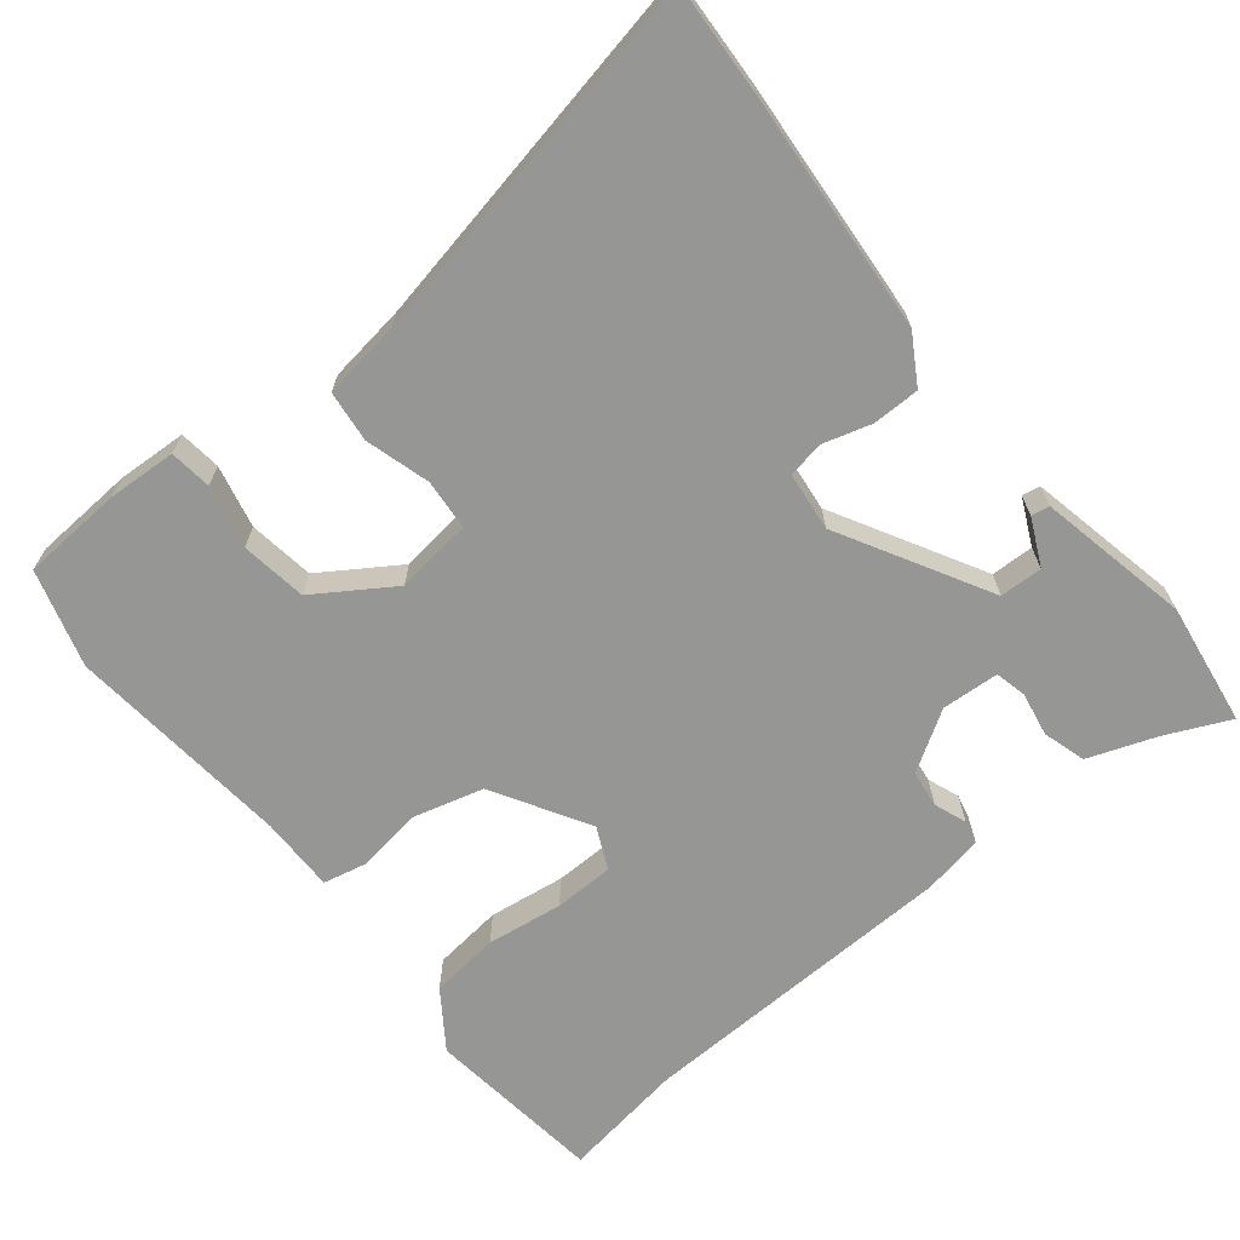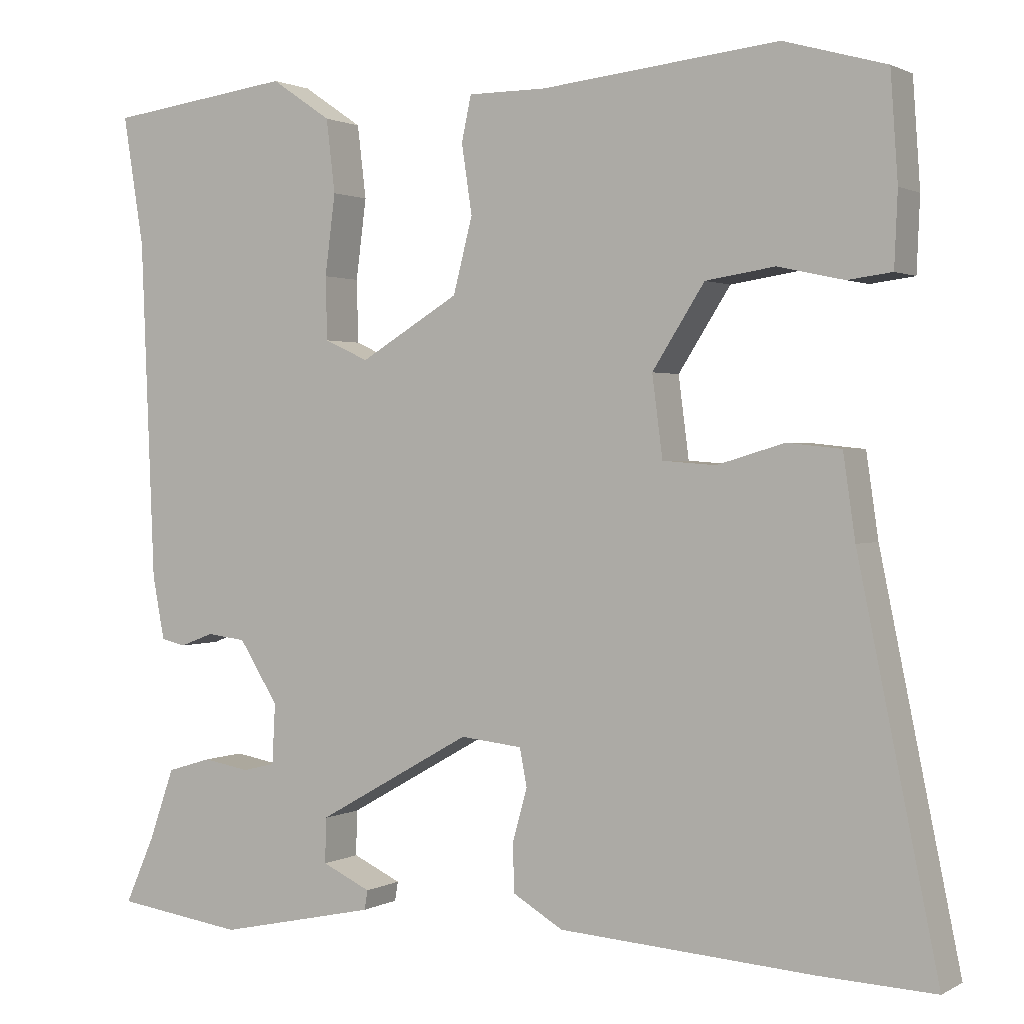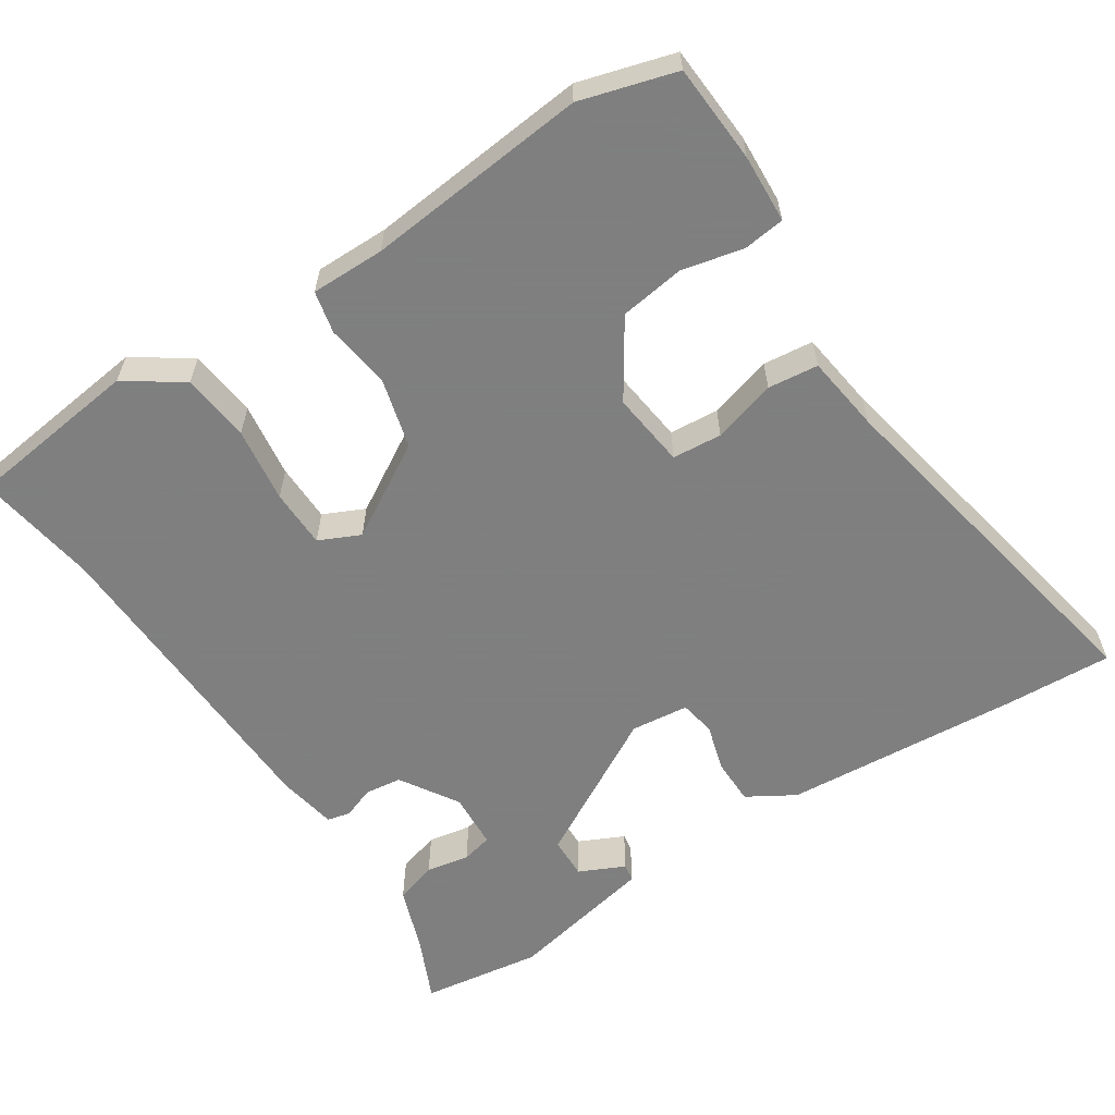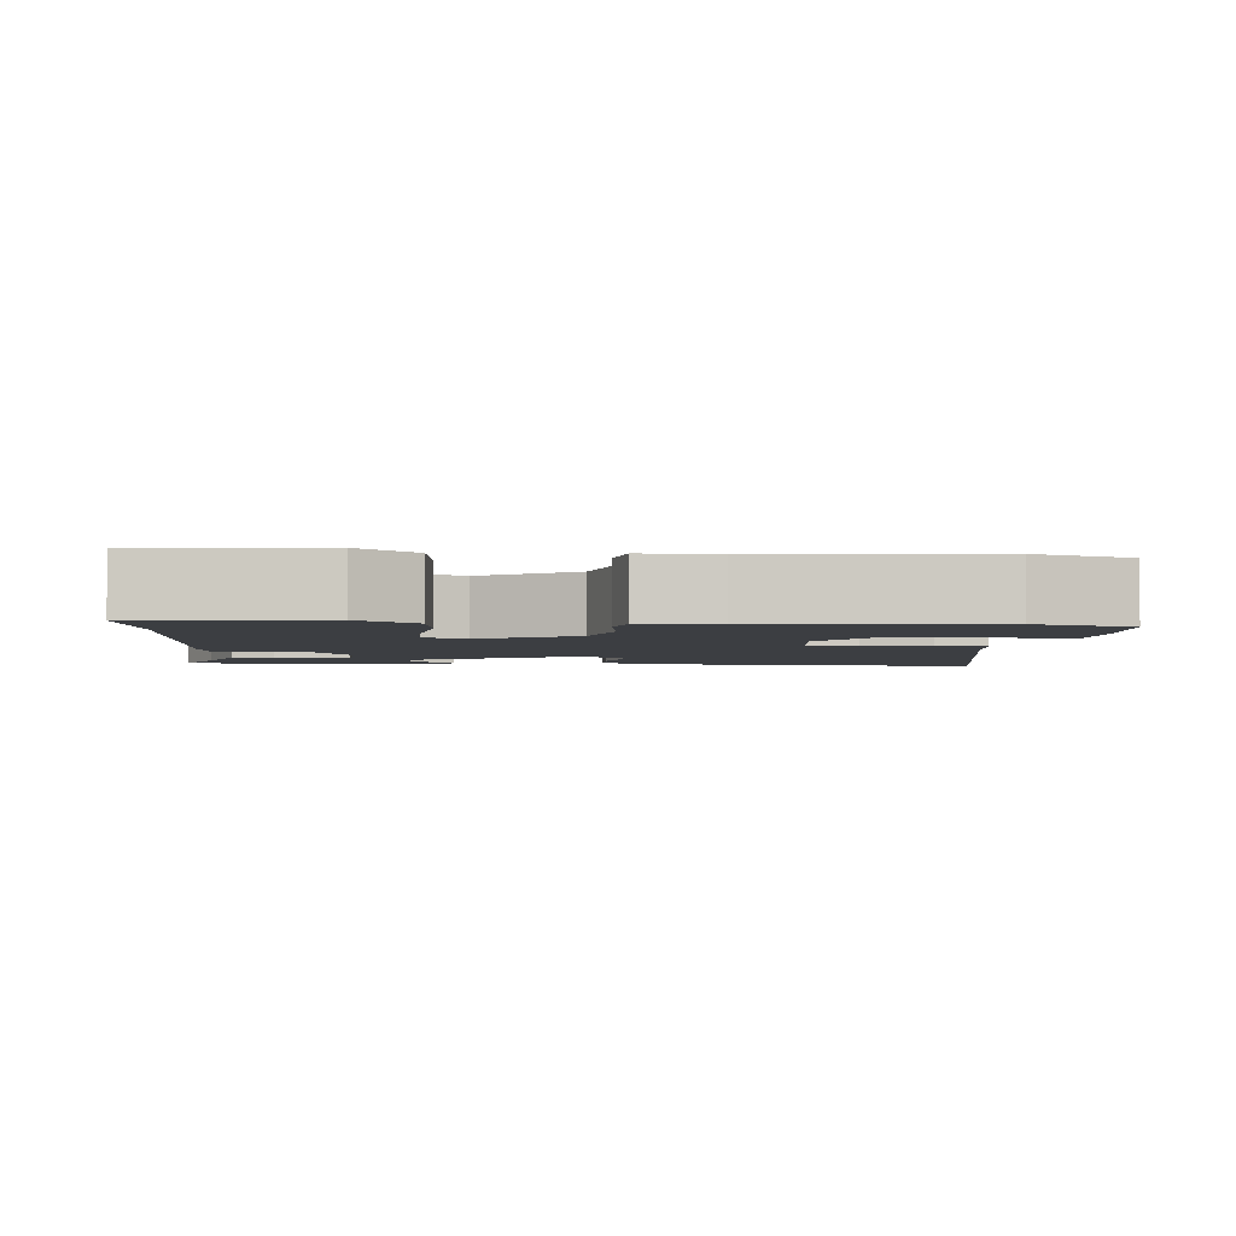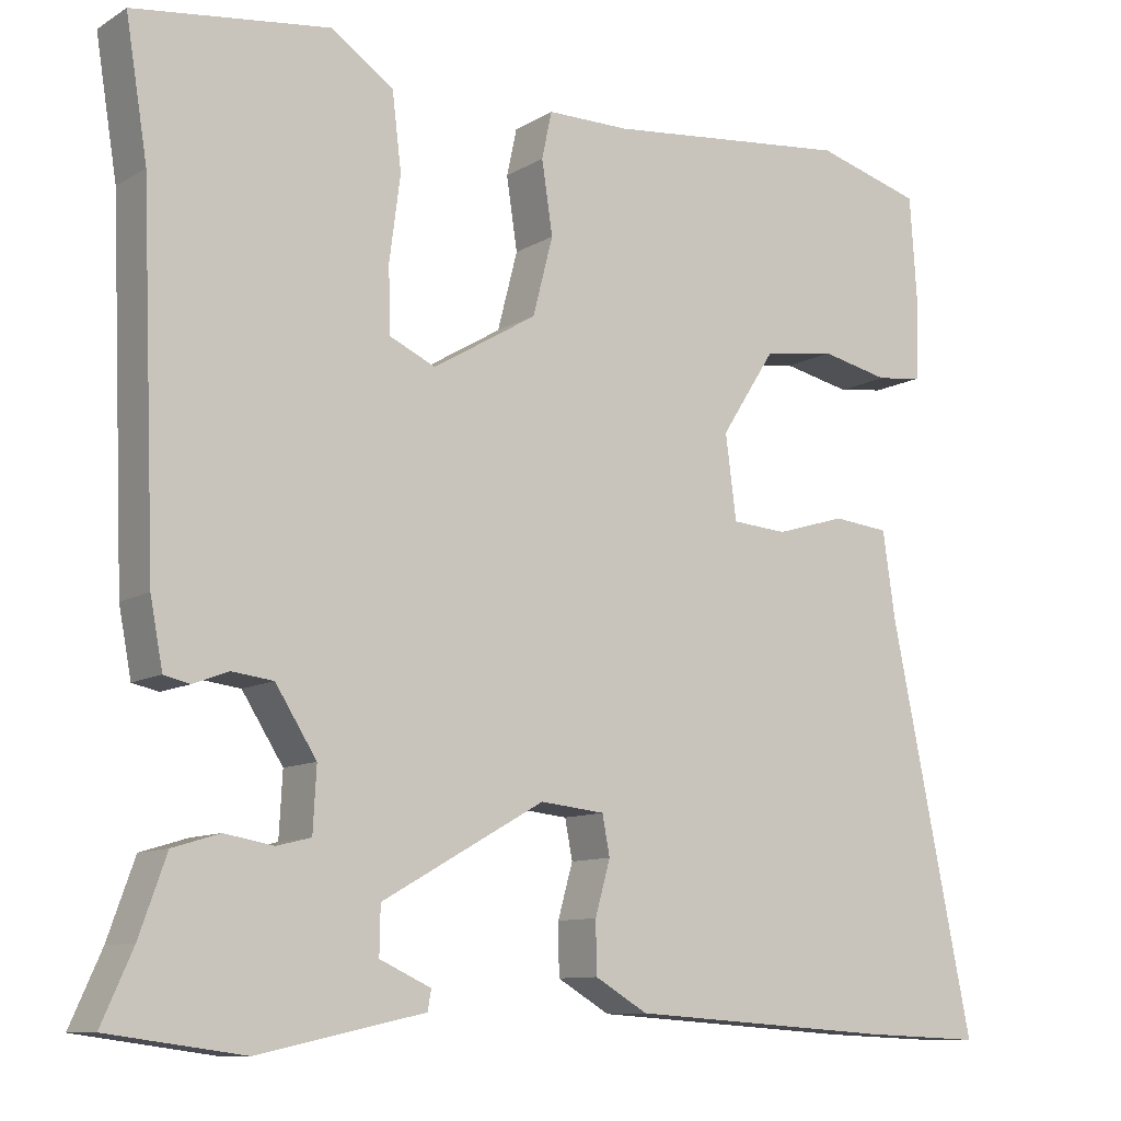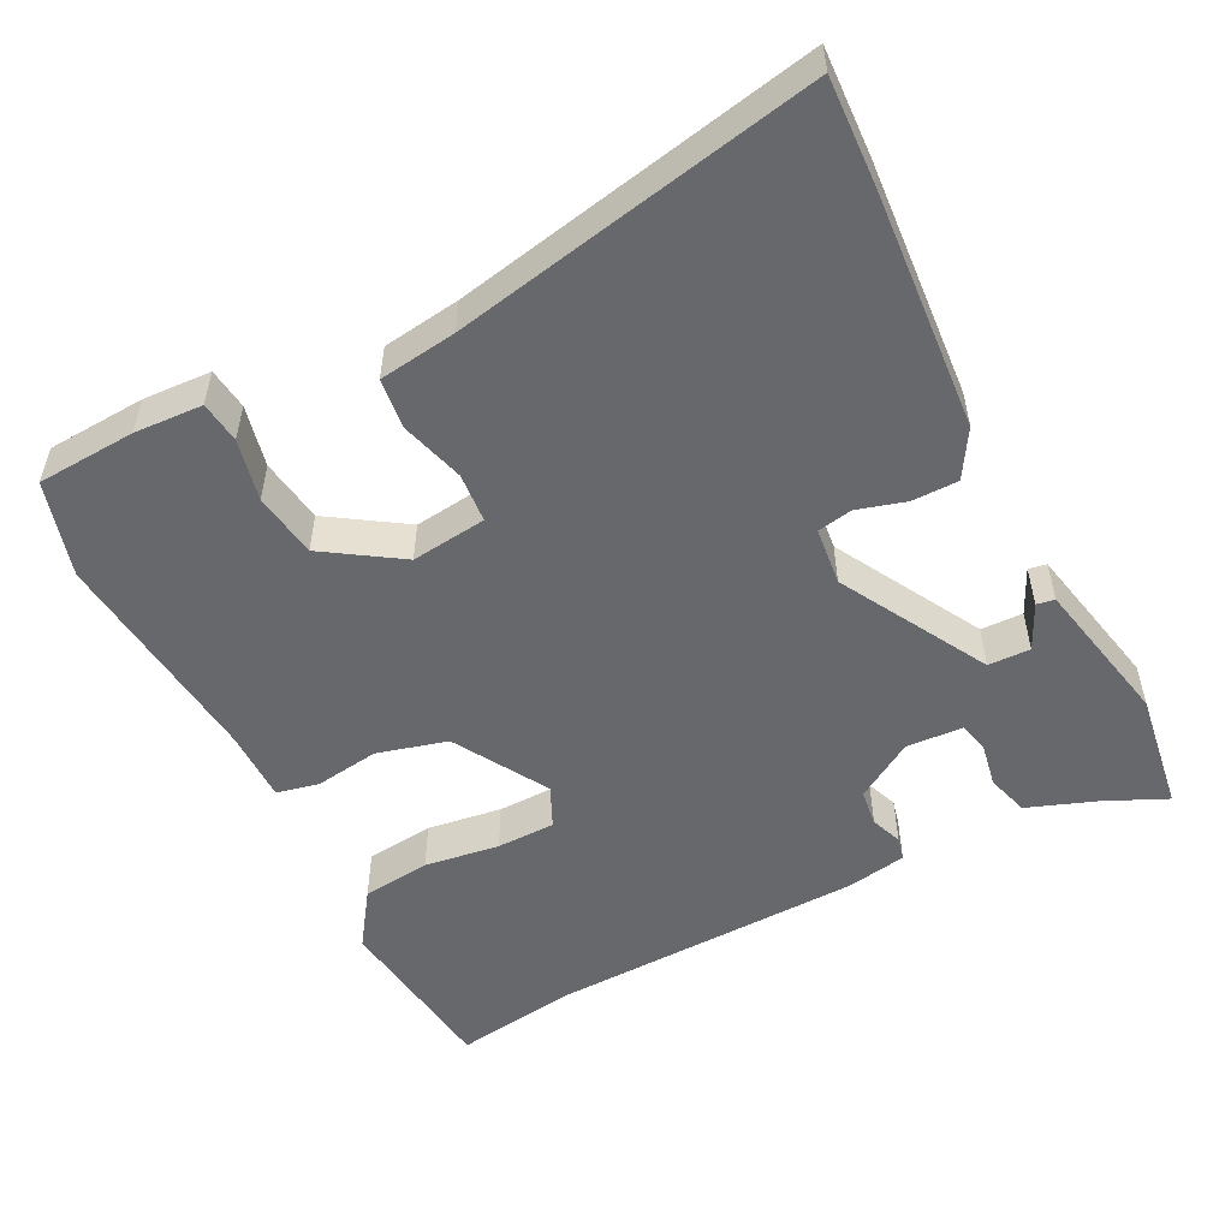
<metadata>
{"format":"obj","ext":"obj","renderer":"f3d","projection":"perspective","resolution":1024,"background":"white","views":[{"elev":-67.7,"azim":128.4,"up":"+Y"},{"elev":1.3,"azim":29.1,"up":"+Z"},{"elev":-59.9,"azim":32.7,"up":"+Y"},{"elev":-3.4,"azim":-5.5,"up":"+Y"},{"elev":-10.2,"azim":-34.3,"up":"+Z"},{"elev":-52.5,"azim":116.5,"up":"+Y"}]}
</metadata>
<code>
v -0.475 0.07 0.342
v -0.501 0.07 0.503
v -0.269 0.07 0.533
v -0.194 0.07 0.482
v -0.183 0.07 0.391
v -0.196 0.07 0.291
v -0.194 0.07 0.213
v -0.139 0.07 0.188
v -0.015 0.07 0.262
v 0.009 0.07 0.355
v -0.004 0.07 0.441
v 0.008 0.07 0.497
v 0.106 0.07 0.497
v 0.401 0.07 0.528
v 0.528 0.07 0.492
v 0.537 0.07 0.361
v 0.533 0.07 0.27
v 0.478 0.07 0.263
v 0.396 0.07 0.281
v 0.31 0.07 0.268
v 0.245 0.07 0.167
v 0.258 0.07 0.067
v 0.324 0.07 0.062
v 0.408 0.07 0.087
v 0.475 0.07 0.08
v 0.49 0.07 -0.023
v 0.589 0.07 -0.504
v 0.445 0.07 -0.498
v 0.129 0.07 -0.477
v 0.066 0.07 -0.44
v 0.065 0.07 -0.379
v 0.083 0.07 -0.315
v 0.074 0.07 -0.268
v -0.003 0.07 -0.26
v -0.197 0.07 -0.37
v -0.198 0.07 -0.426
v -0.137 0.07 -0.454
v -0.141 0.07 -0.478
v -0.339 0.07 -0.521
v -0.5 0.07 -0.499
v -0.463 0.07 -0.416
v -0.431 0.07 -0.326
v -0.375 0.07 -0.309
v -0.317 0.07 -0.319
v -0.276 0.07 -0.309
v -0.272 0.07 -0.234
v -0.321 0.07 -0.157
v -0.37 0.07 -0.151
v -0.412 0.07 -0.167
v -0.443 0.07 -0.16
v -0.458 0.07 -0.081
v -0.475 0 0.342
v -0.501 0 0.503
v -0.269 0 0.533
v -0.194 0 0.482
v -0.183 0 0.391
v -0.196 0 0.291
v -0.194 0 0.213
v -0.139 0 0.188
v -0.015 0 0.262
v 0.009 0 0.355
v -0.004 0 0.441
v 0.008 0 0.497
v 0.106 0 0.497
v 0.401 0 0.528
v 0.528 0 0.492
v 0.537 0 0.361
v 0.533 0 0.27
v 0.478 0 0.263
v 0.396 0 0.281
v 0.31 0 0.268
v 0.245 0 0.167
v 0.258 0 0.067
v 0.324 0 0.062
v 0.408 0 0.087
v 0.475 0 0.08
v 0.49 0 -0.023
v 0.589 0 -0.504
v 0.445 0 -0.498
v 0.129 0 -0.477
v 0.066 0 -0.44
v 0.065 0 -0.379
v 0.083 0 -0.315
v 0.074 0 -0.268
v -0.003 0 -0.26
v -0.197 0 -0.37
v -0.198 0 -0.426
v -0.137 0 -0.454
v -0.141 0 -0.478
v -0.339 0 -0.521
v -0.5 0 -0.499
v -0.463 0 -0.416
v -0.431 0 -0.326
v -0.375 0 -0.309
v -0.317 0 -0.319
v -0.276 0 -0.309
v -0.272 0 -0.234
v -0.321 0 -0.157
v -0.37 0 -0.151
v -0.412 0 -0.167
v -0.443 0 -0.16
v -0.458 0 -0.081
f 50 51 1
f 49 50 1
f 48 49 1
f 4 5 6
f 3 4 6
f 2 3 6
f 1 2 6
f 48 1 6
f 47 48 6
f 46 47 6 7
f 45 46 7 8
f 41 42 43 44
f 41 44 45
f 39 40 41
f 38 39 41
f 37 38 41
f 36 37 41
f 35 36 41 45
f 45 8 9
f 35 45 9
f 34 35 9
f 30 31 32
f 29 30 32
f 28 29 32
f 27 28 32
f 26 27 32
f 26 32 33
f 25 26 33
f 24 25 33
f 23 24 33
f 22 23 33 34
f 17 18 19
f 16 17 19
f 15 16 19
f 14 15 19
f 13 14 19
f 13 19 20
f 12 13 20
f 11 12 20
f 10 11 20
f 34 9 10
f 22 34 10
f 21 22 10
f 10 20 21
f 52 102 101
f 52 101 100
f 52 100 99
f 57 56 55
f 57 55 54
f 57 54 53
f 57 53 52
f 57 52 99
f 57 99 98
f 58 57 98 97
f 59 58 97 96
f 95 94 93 92
f 96 95 92
f 92 91 90
f 92 90 89
f 92 89 88
f 92 88 87
f 96 92 87 86
f 60 59 96
f 60 96 86
f 60 86 85
f 83 82 81
f 83 81 80
f 83 80 79
f 83 79 78
f 83 78 77
f 84 83 77
f 84 77 76
f 84 76 75
f 84 75 74
f 85 84 74 73
f 70 69 68
f 70 68 67
f 70 67 66
f 70 66 65
f 70 65 64
f 71 70 64
f 71 64 63
f 71 63 62
f 71 62 61
f 61 60 85
f 61 85 73
f 61 73 72
f 72 71 61
f 1 52 53 2
f 2 53 54 3
f 3 54 55 4
f 4 55 56 5
f 5 56 57 6
f 6 57 58 7
f 7 58 59 8
f 8 59 60 9
f 9 60 61 10
f 10 61 62 11
f 11 62 63 12
f 12 63 64 13
f 13 64 65 14
f 14 65 66 15
f 15 66 67 16
f 16 67 68 17
f 17 68 69 18
f 18 69 70 19
f 19 70 71 20
f 20 71 72 21
f 21 72 73 22
f 22 73 74 23
f 23 74 75 24
f 24 75 76 25
f 25 76 77 26
f 26 77 78 27
f 27 78 79 28
f 28 79 80 29
f 29 80 81 30
f 30 81 82 31
f 31 82 83 32
f 32 83 84 33
f 33 84 85 34
f 34 85 86 35
f 35 86 87 36
f 36 87 88 37
f 37 88 89 38
f 38 89 90 39
f 39 90 91 40
f 40 91 92 41
f 41 92 93 42
f 42 93 94 43
f 43 94 95 44
f 44 95 96 45
f 45 96 97 46
f 46 97 98 47
f 47 98 99 48
f 48 99 100 49
f 49 100 101 50
f 50 101 102 51
f 51 102 52 1

</code>
